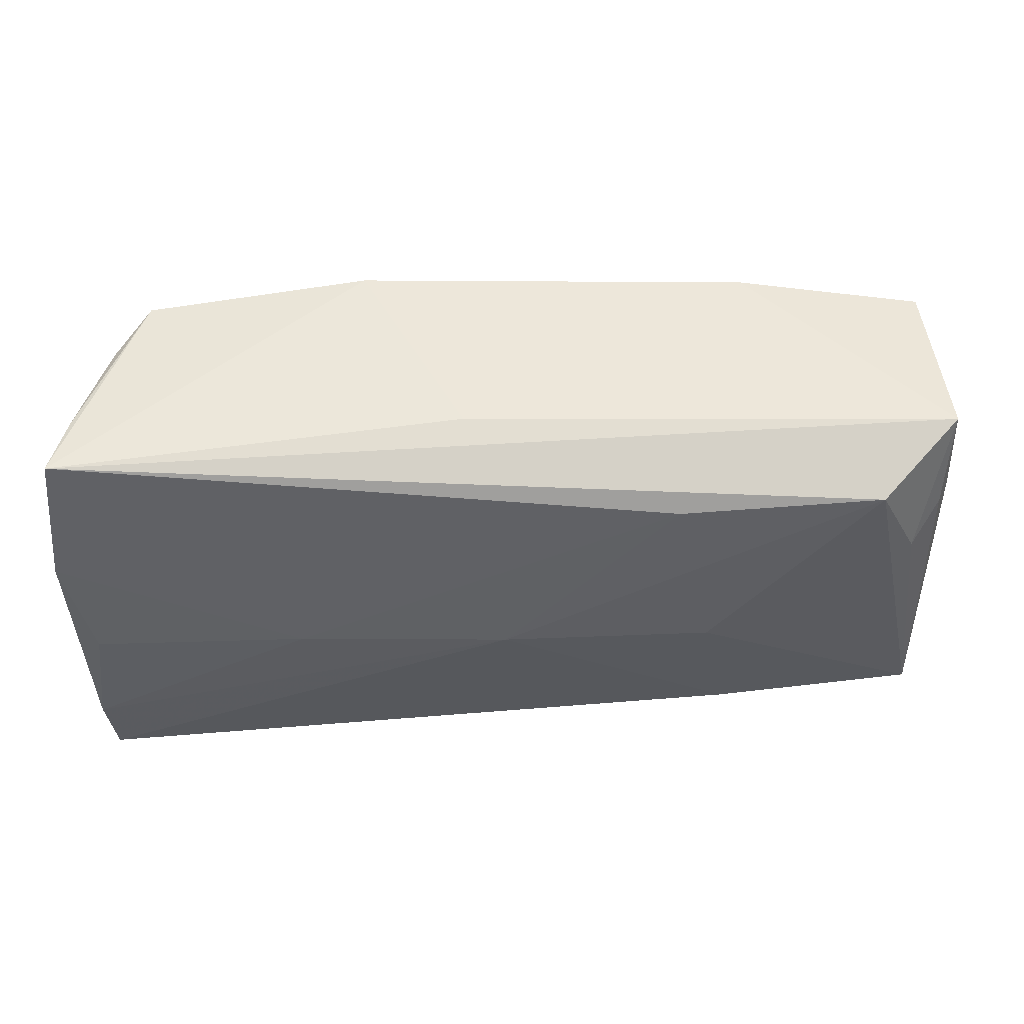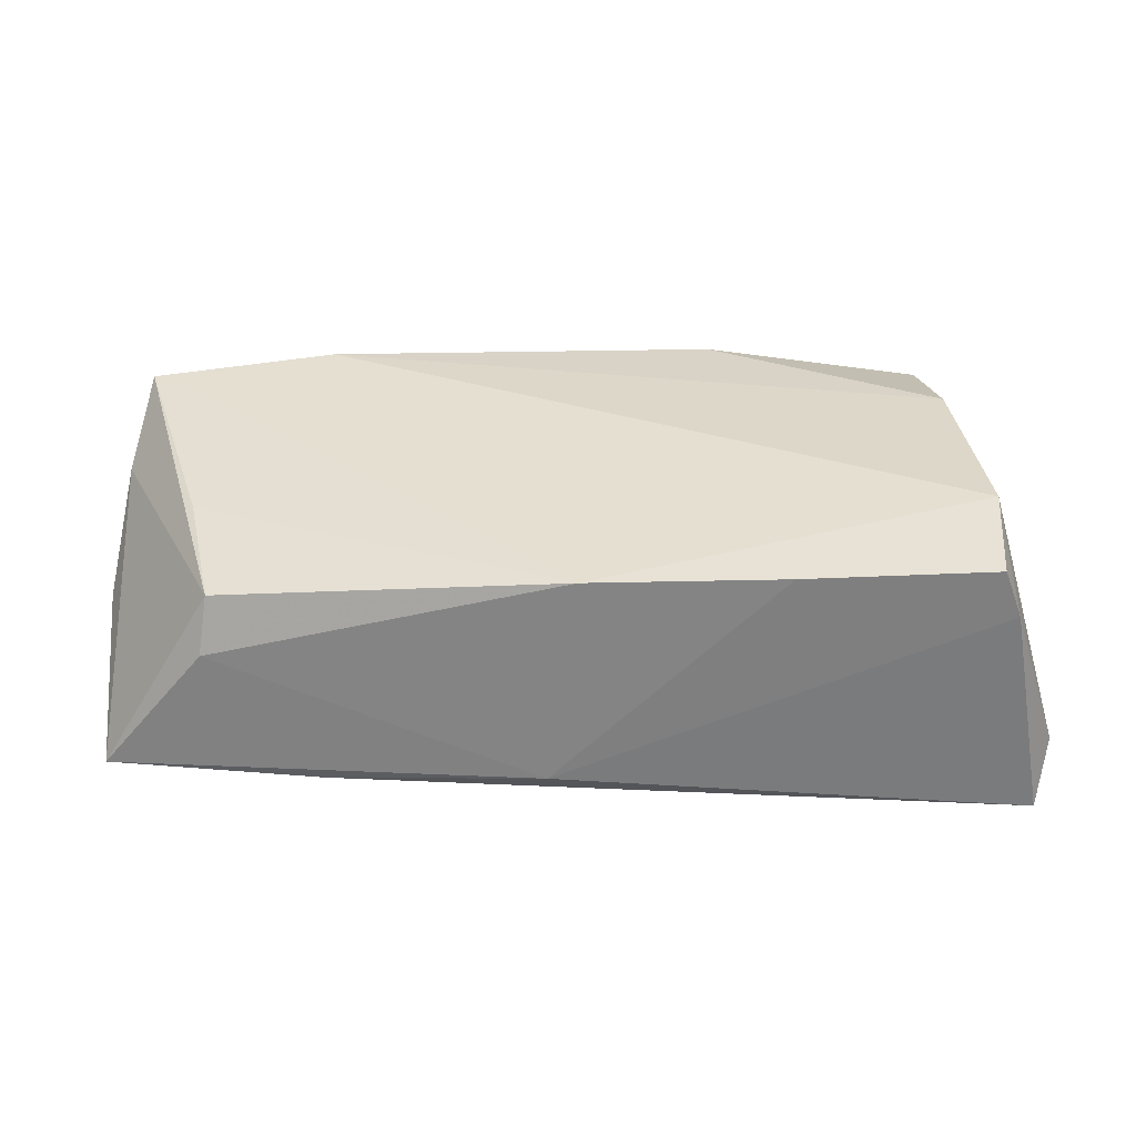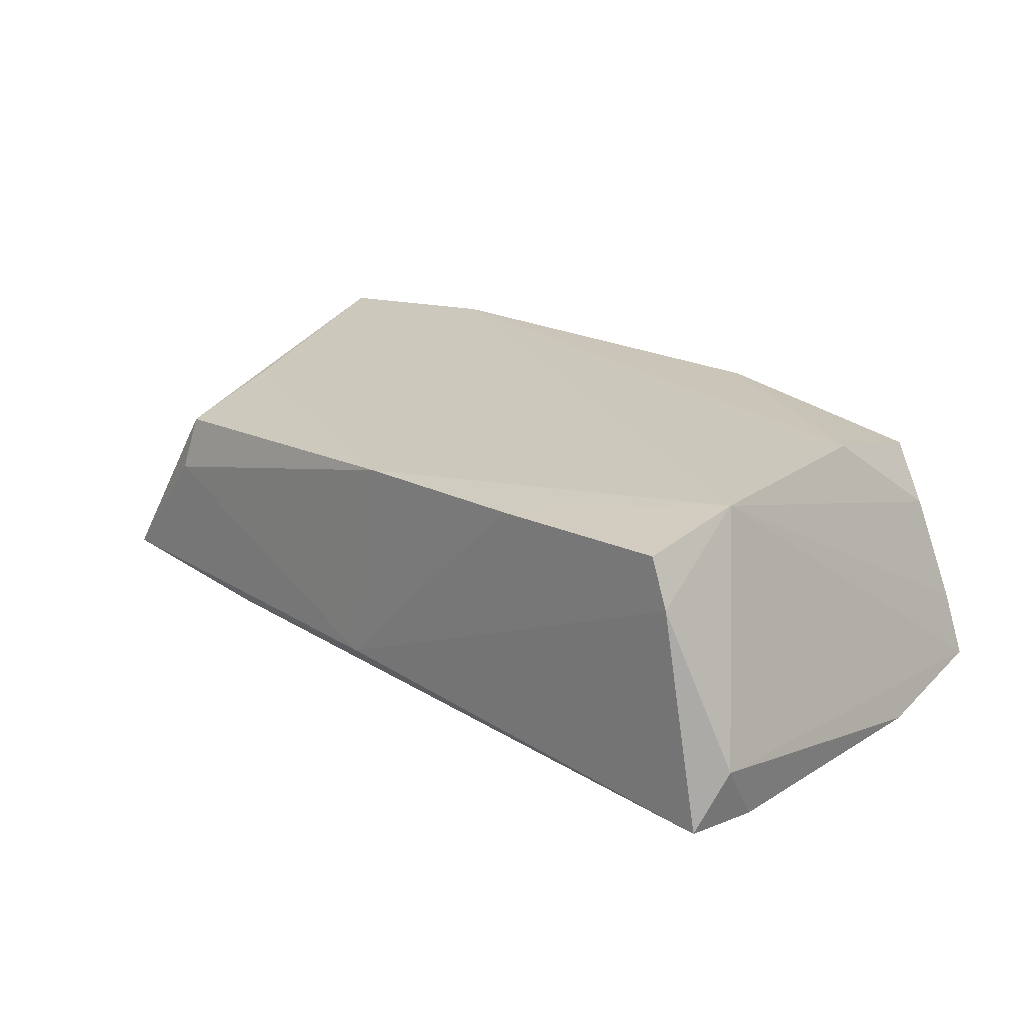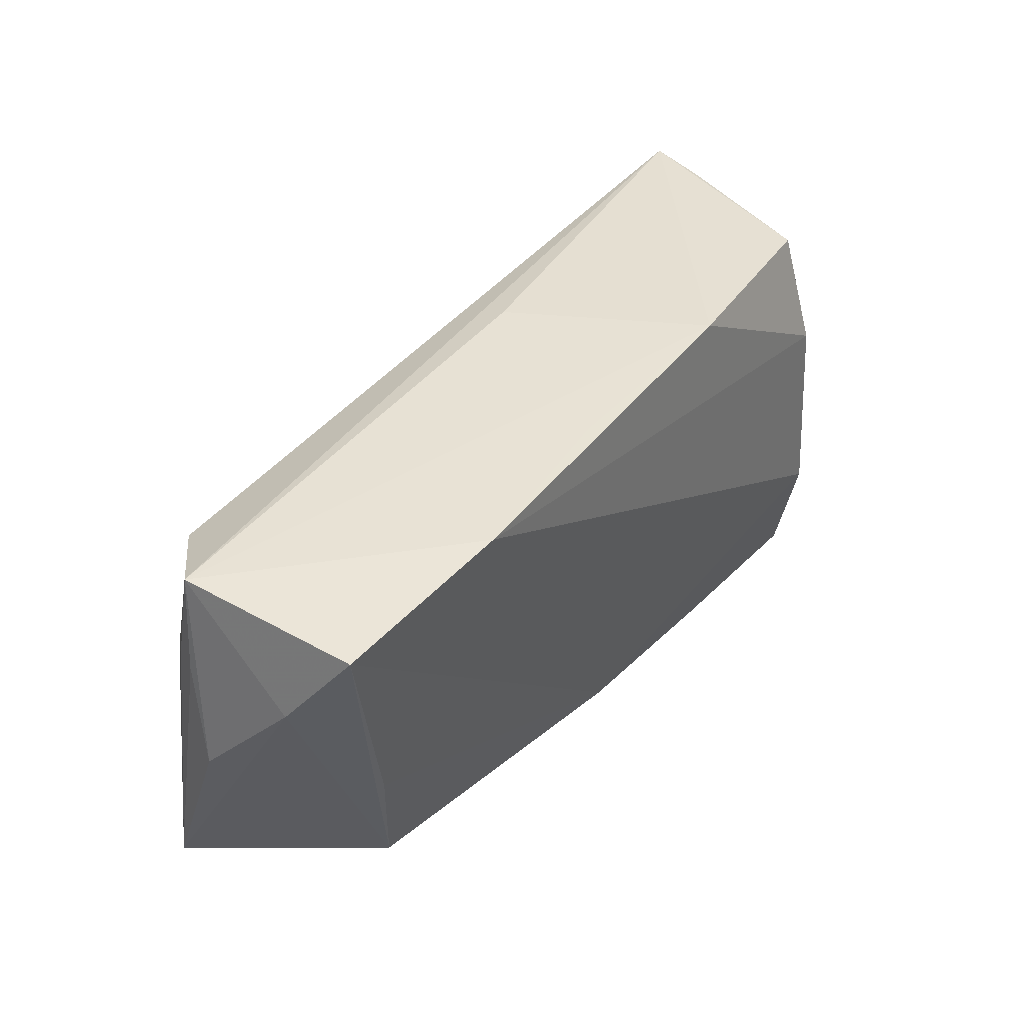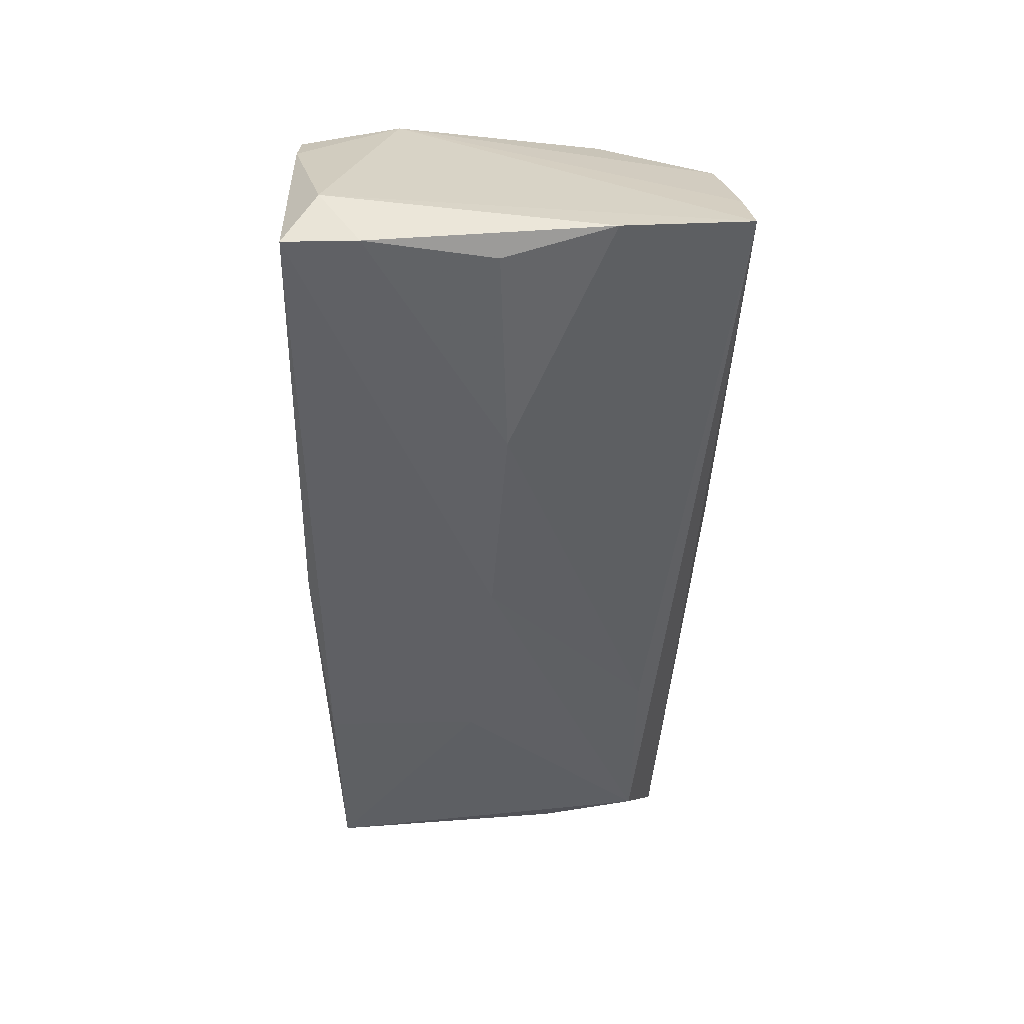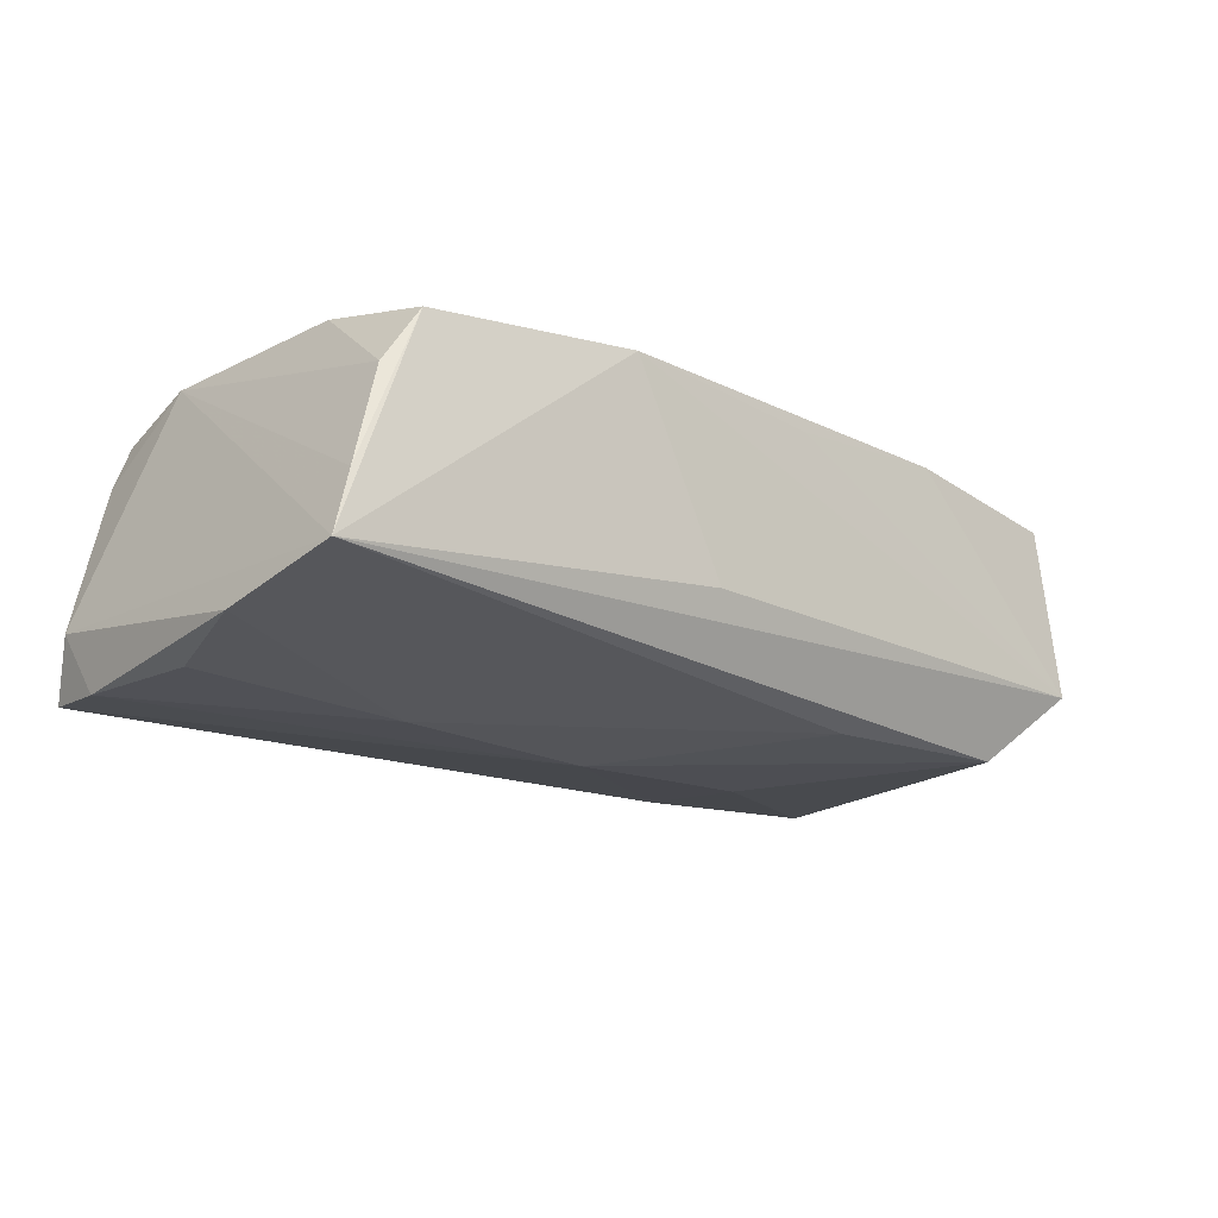
<metadata>
{"format":"obj","ext":"obj","renderer":"f3d","projection":"perspective","resolution":1024,"background":"white","views":[{"elev":52.0,"azim":176.9,"up":"+Y"},{"elev":30.3,"azim":1.0,"up":"+Z"},{"elev":21.6,"azim":44.7,"up":"+Z"},{"elev":36.4,"azim":-55.5,"up":"+Y"},{"elev":-47.9,"azim":89.4,"up":"+Z"},{"elev":-18.4,"azim":140.0,"up":"+Z"}]}
</metadata>
<code>
v -0.02839 -0.005216 -0.01728
v -0.02353 0.01853 -0.01561
v 0.0523 -0.02658 -0.01646
v 0.02228 -0.02719 0.01489
v 0.04767 -0.02726 0.01023
v 0.0509 -0.001527 -0.01735
v -0.06003 0.01023 -0.005662
v -0.05832 0.02058 0.01681
v -0.06014 0.01015 0.008465
v -0.05846 -0.02456 -0.01285
v -0.05923 0.02262 -0.005606
v 0.00272 0.02666 -0.005726
v 0.02449 -0.0004406 -0.01866
v -0.00196 -0.02642 0.01369
v 0.01461 0.02691 0.01843
v -0.0547 0.006396 -0.01275
v -0.03232 -0.02516 -0.01442
v 0.04549 -0.02723 0.01613
v 0.05309 -0.01735 -0.01725
v -0.0348 0.02341 0.0189
v 0.0421 0.02615 0.01526
v -0.04868 -0.007381 0.01252
v -0.0585 0.009999 -0.008557
v 0.05276 0.02806 -0.01207
v 0.04635 -0.01477 0.0189
v 0.05418 0.01199 -0.0154
v -0.04578 -0.02489 0.002481
v -0.001693 -0.00226 -0.01897
v -0.01219 0.02509 0.01695
v 0.0505 0.02724 -0.004336
v -0.04482 -0.023 0.009564
v -0.005555 -0.02726 -0.01273
v 0.05411 -0.02258 -0.009416
v -0.06132 -0.001992 -0.0032
v 0.0436 0.01113 0.0189
v 0.04644 0.02526 0.008386
v -0.0491 0.0185 -0.01474
f 10 37 1
f 35 20 25
f 33 24 25
f 2 37 24
f 8 22 14
f 14 25 8
f 8 25 20
f 24 37 11
f 11 8 20
f 3 19 33
f 36 21 35
f 35 25 36
f 29 11 20
f 15 20 35
f 35 21 15
f 15 29 20
f 15 21 24
f 11 29 15
f 14 22 31
f 22 8 31
f 13 2 24
f 7 10 34
f 34 11 7
f 37 10 16
f 16 11 37
f 14 32 4
f 4 25 14
f 18 25 4
f 17 32 10
f 17 3 32
f 17 10 1
f 32 3 5
f 18 4 5
f 5 4 32
f 5 3 33
f 33 25 5
f 5 25 18
f 30 25 24
f 30 36 25
f 24 21 30
f 21 36 30
f 24 11 12
f 12 15 24
f 11 15 12
f 14 31 27
f 27 31 10
f 27 32 14
f 10 32 27
f 10 31 9
f 9 31 8
f 34 10 9
f 9 11 34
f 8 11 9
f 2 13 28
f 1 37 28
f 37 2 28
f 28 17 1
f 3 17 28
f 19 3 28
f 28 13 19
f 19 13 6
f 23 16 10
f 11 16 23
f 10 7 23
f 23 7 11
f 19 6 26
f 26 24 33
f 33 19 26
f 26 13 24
f 26 6 13

</code>
